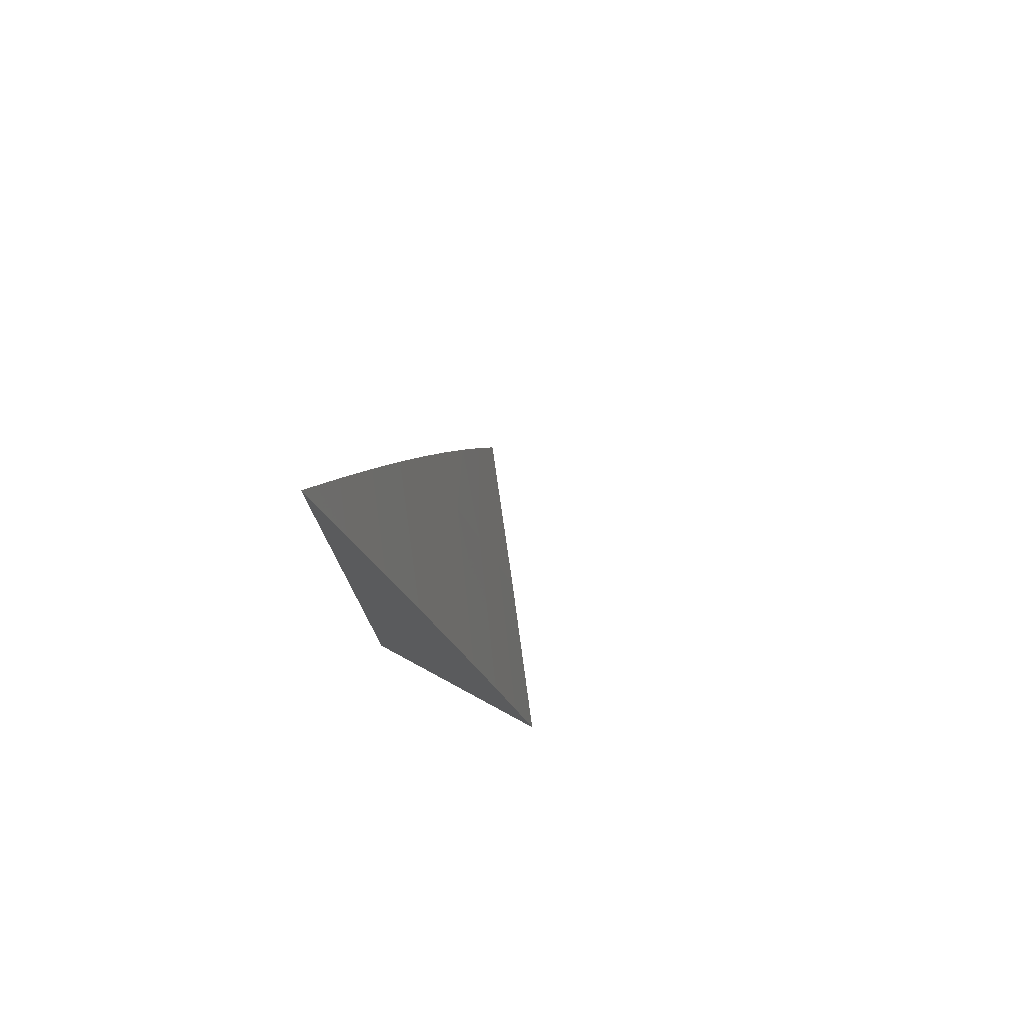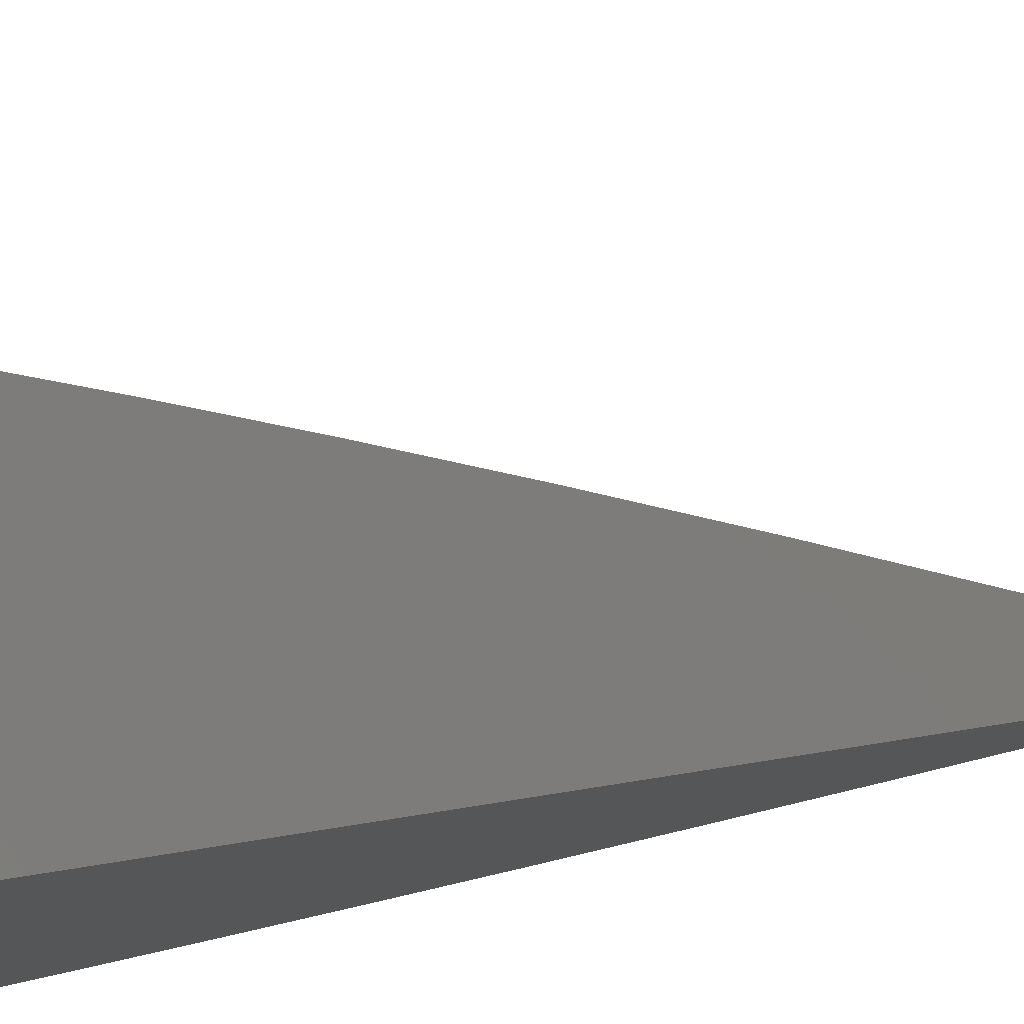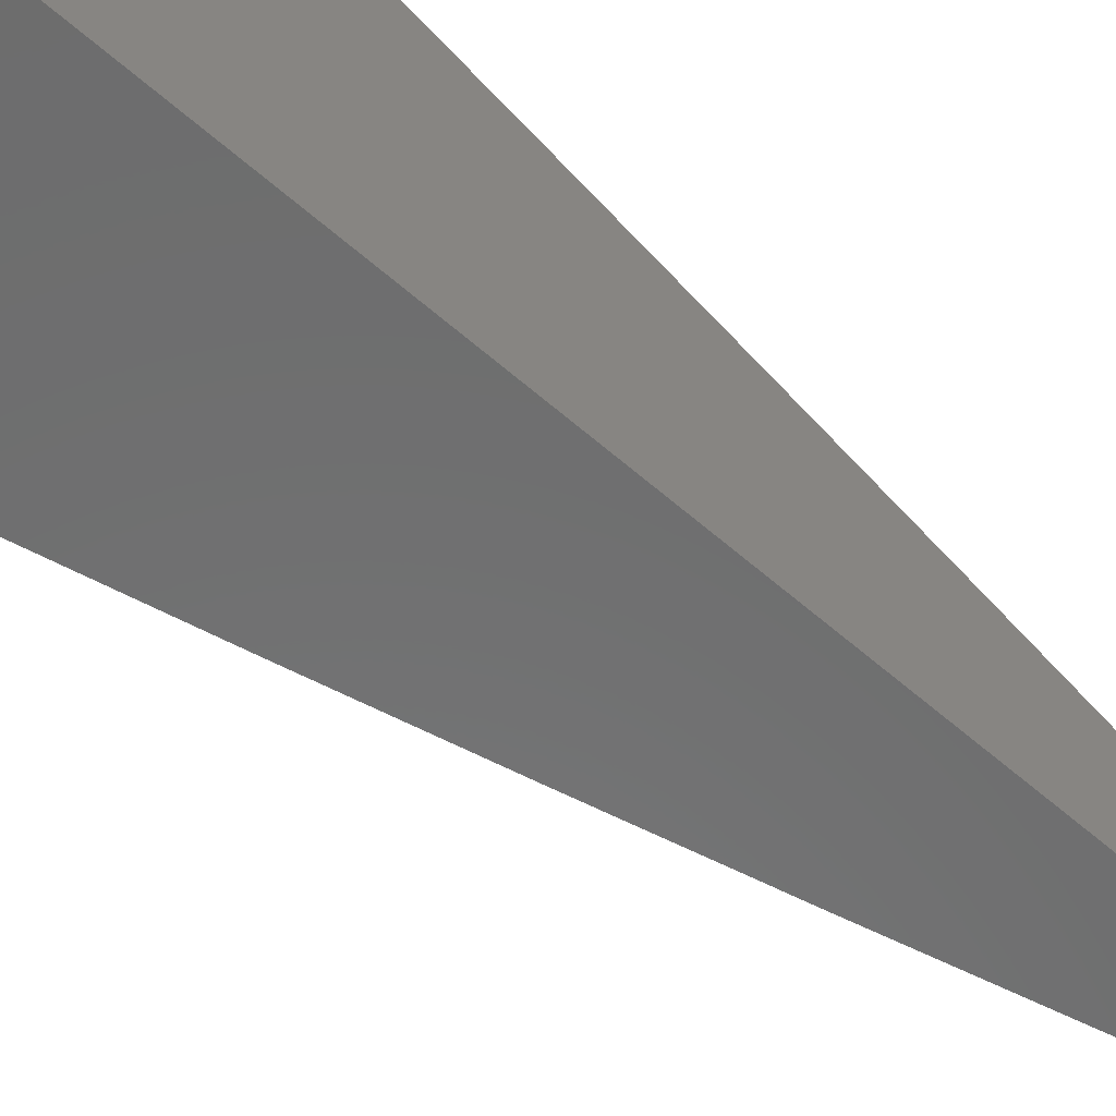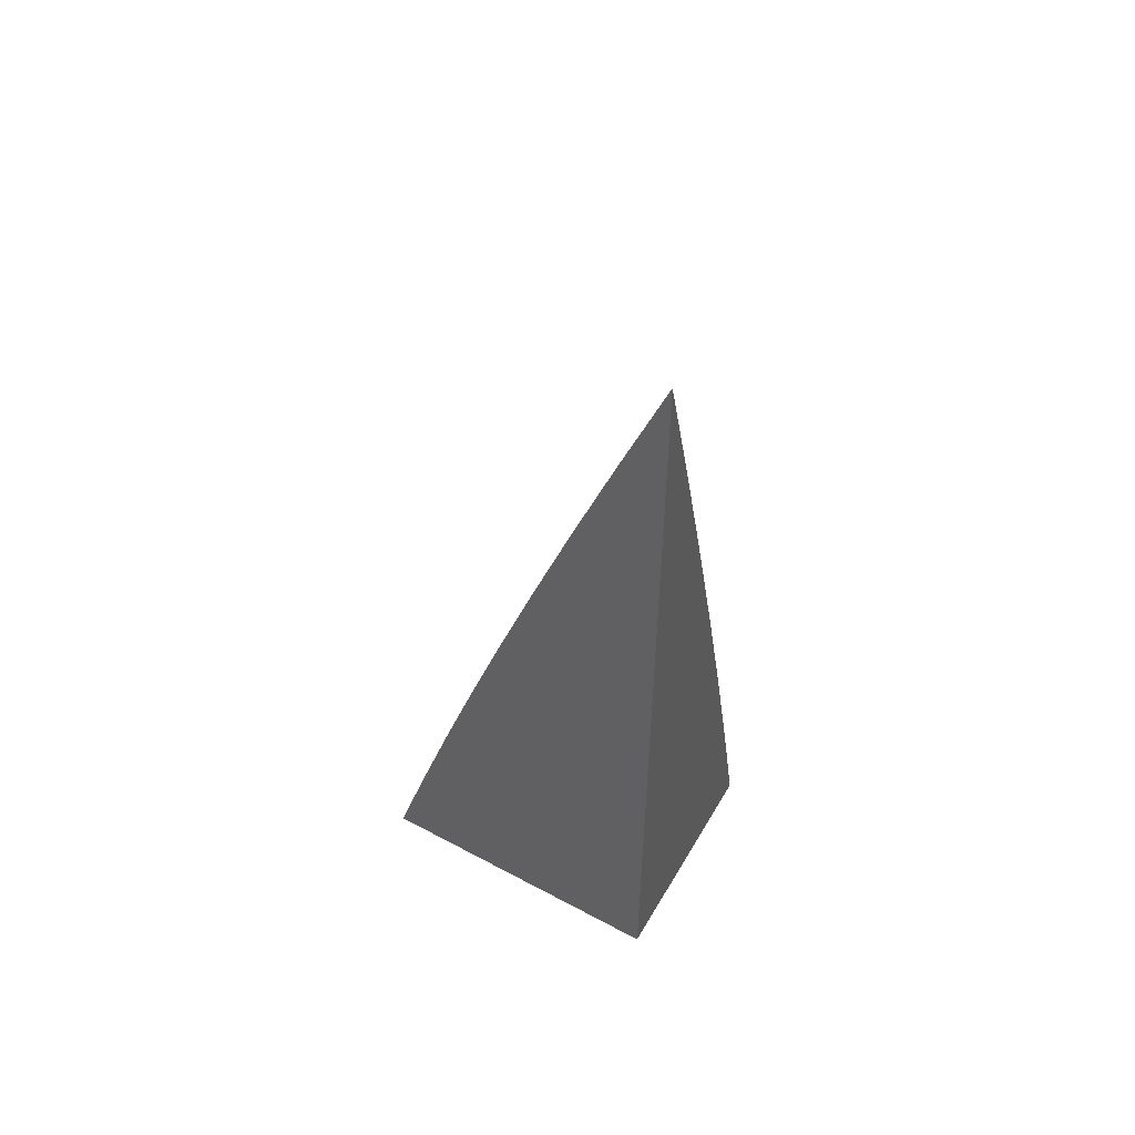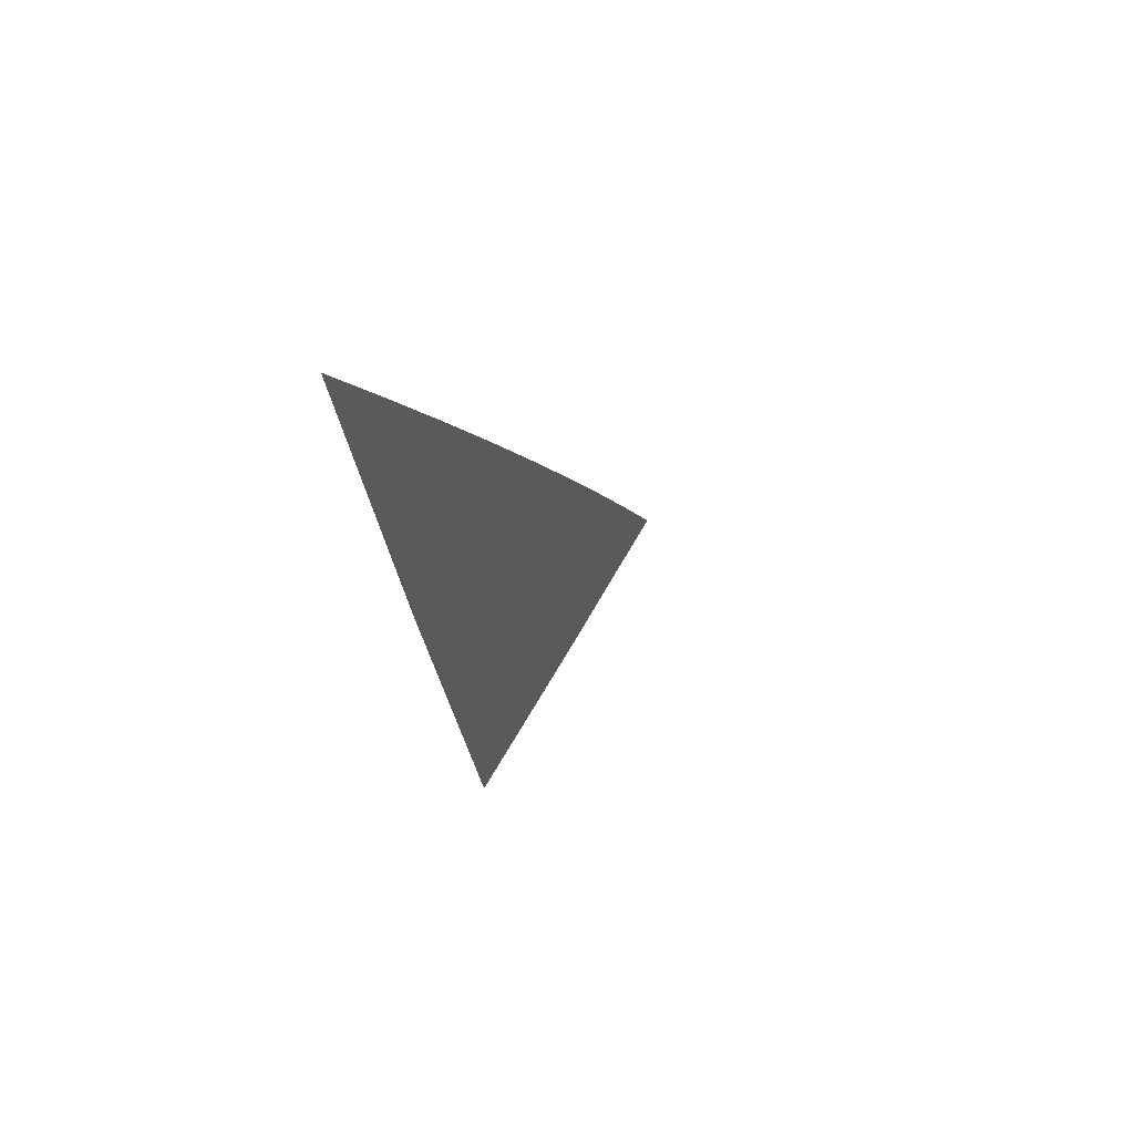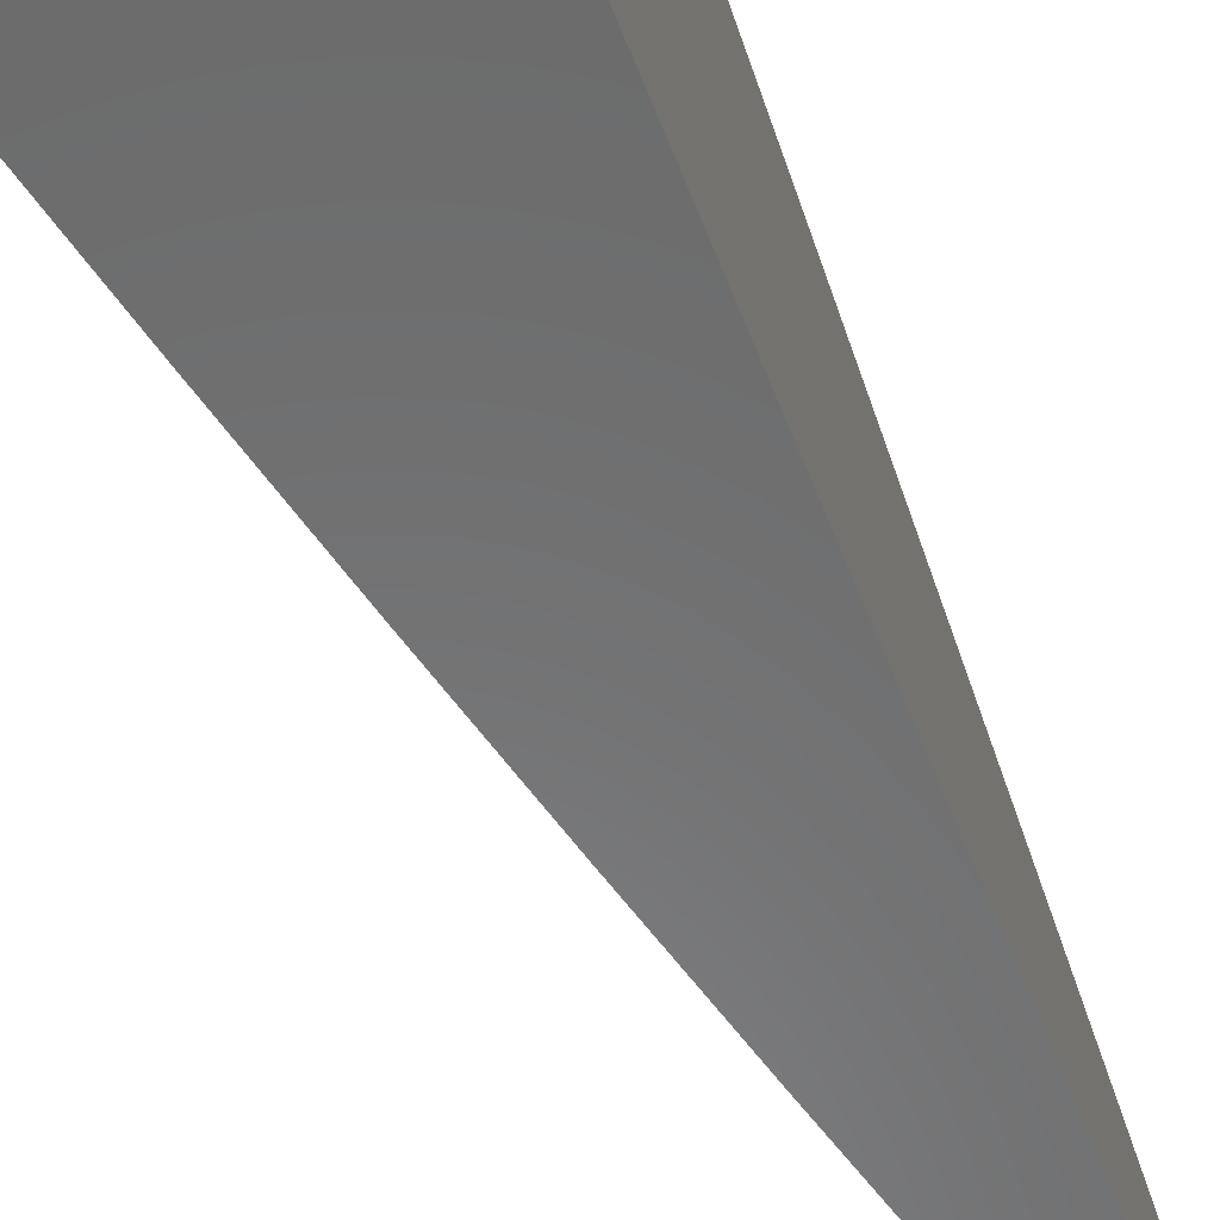
<metadata>
{"format":"stl","ext":"stl","renderer":"f3d","projection":"perspective","resolution":1024,"background":"white","views":[{"elev":77.7,"azim":-151.6,"up":"+Y"},{"elev":-14.5,"azim":129.7,"up":"+Z"},{"elev":-58.9,"azim":47.7,"up":"+Z"},{"elev":53.4,"azim":119.8,"up":"+Y"},{"elev":77.0,"azim":-112.7,"up":"+Y"},{"elev":-57.3,"azim":20.9,"up":"+Z"}]}
</metadata>
<code>
# stl→obj: 23 verts, 42 faces
v -9 2.498 7
v -9.017 2.437 7
v -9 2.437 7.023
v -9.033 2.375 7
v -9 2.375 7.045
v -9.05 2.312 7
v -9 2.313 7.067
v -9.065 2.25 7
v -9.007 2.235 7.084
v -9.081 2.188 7
v -9.022 2.173 7.084
v -9.095 2.125 7
v -9.037 2.111 7.084
v -9.11 2.063 7
v -9.051 2.049 7.084
v -9.062 2 7.084
v -9 2 7.168
v -9.124 2 7
v -9 2.063 7.149
v -9 2.126 7.129
v -9 2.188 7.109
v -9 2.251 7.089
v -9 2 7
f 1 2 3
f 3 2 4
f 3 4 5
f 5 4 6
f 5 6 7
f 7 6 8
f 7 8 9
f 9 8 10
f 9 10 11
f 11 10 12
f 11 12 13
f 13 12 14
f 13 14 15
f 15 14 16
f 15 16 17
f 14 18 16
f 17 19 15
f 15 19 13
f 19 20 13
f 13 20 11
f 20 21 11
f 11 21 9
f 21 22 9
f 9 22 7
f 17 16 23
f 23 16 18
f 18 14 23
f 23 14 12
f 23 12 10
f 10 8 23
f 23 8 6
f 23 6 4
f 4 2 23
f 23 2 1
f 1 3 23
f 23 3 5
f 23 5 7
f 7 22 23
f 23 22 21
f 23 21 20
f 20 19 23
f 23 19 17

</code>
